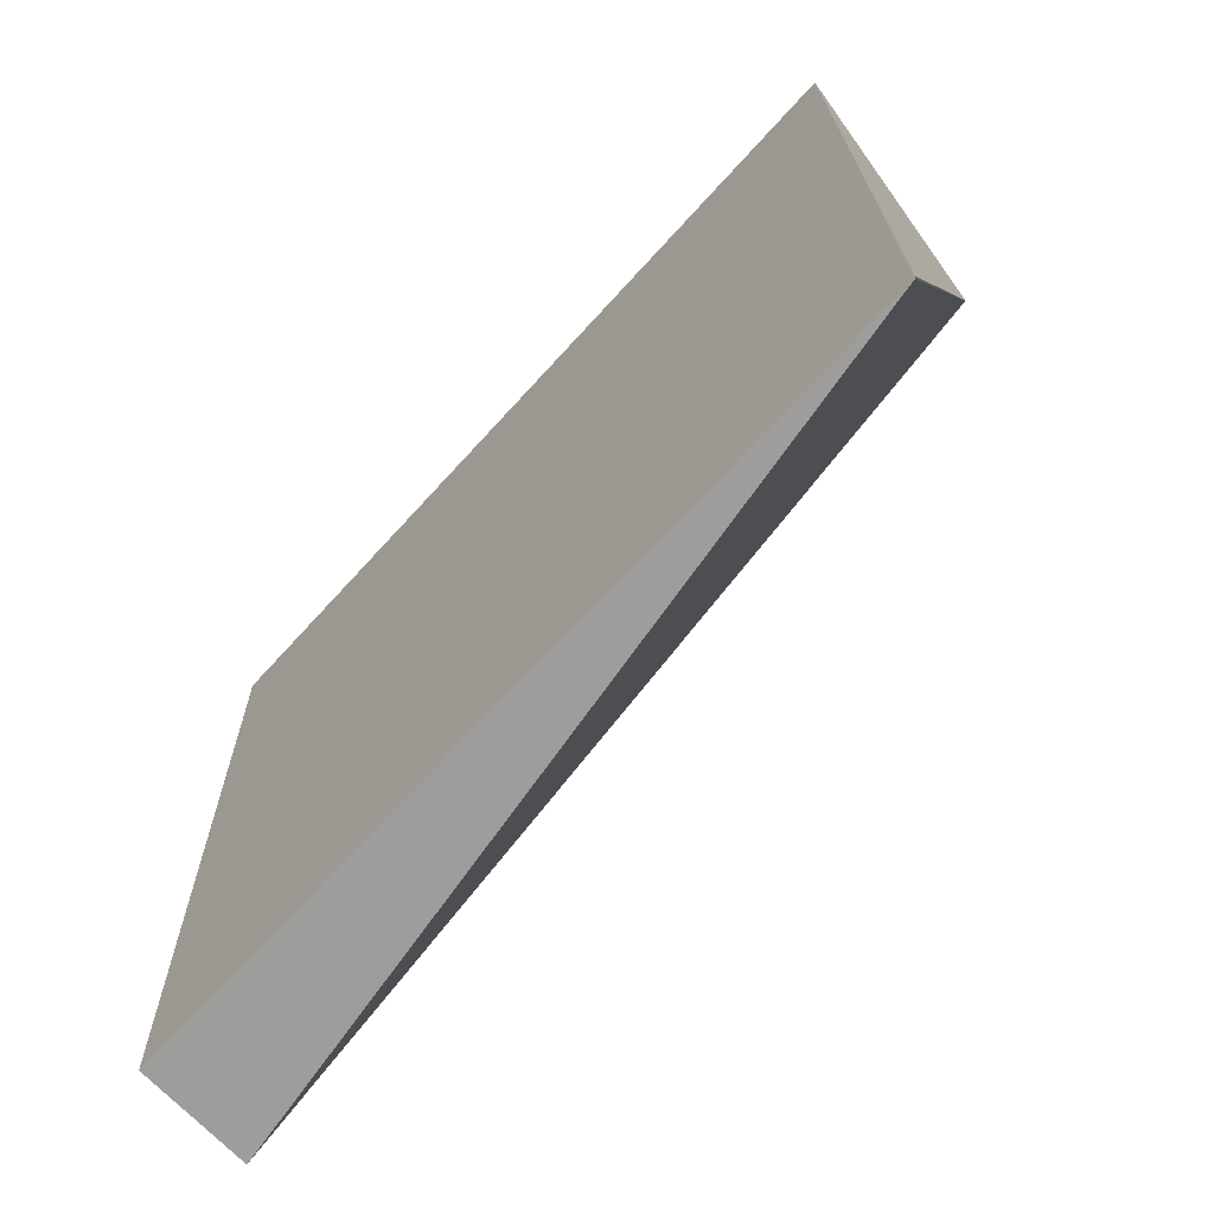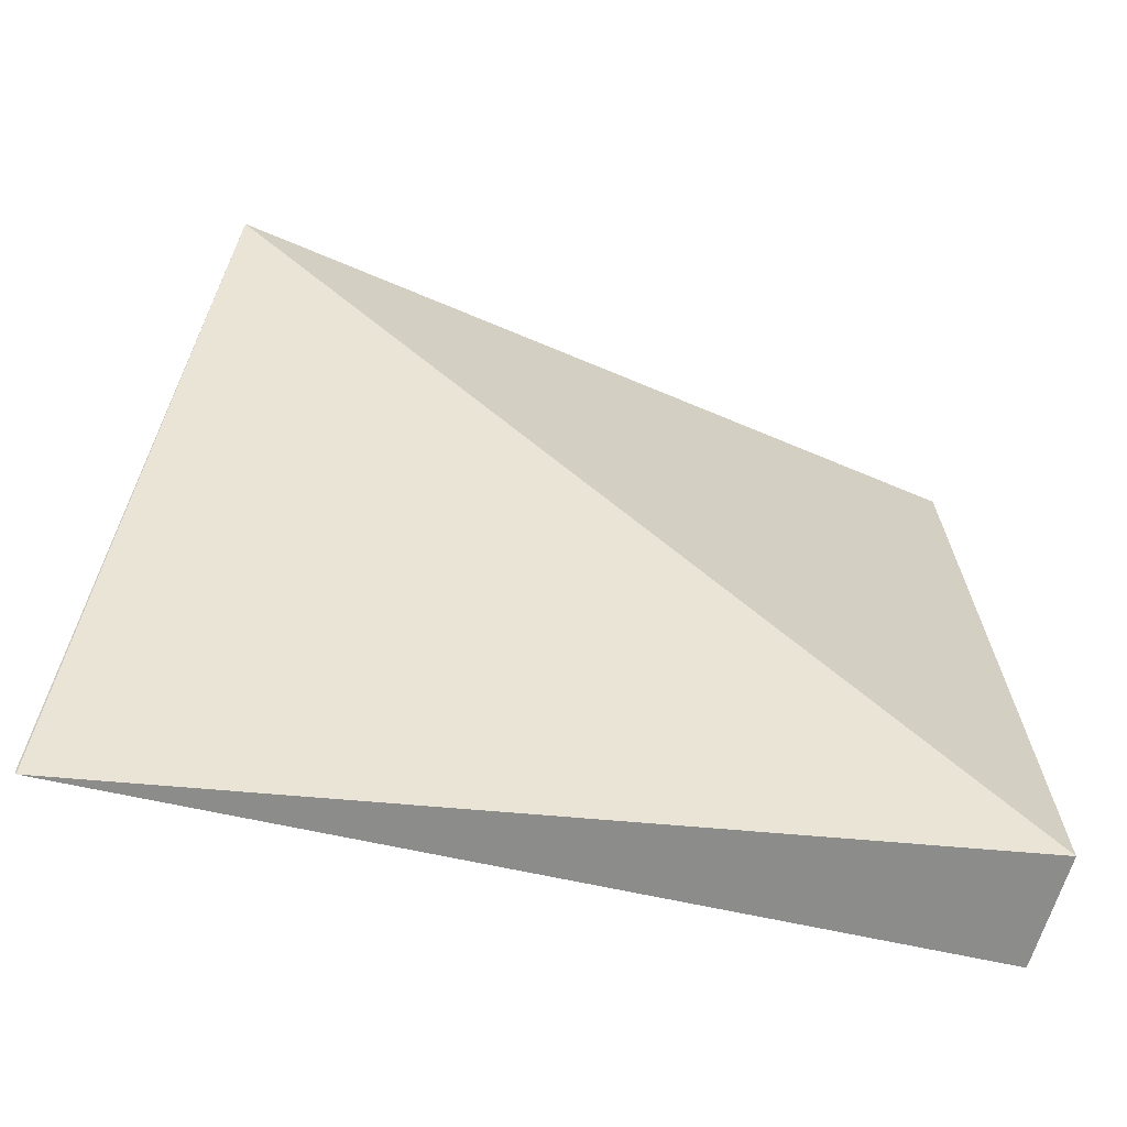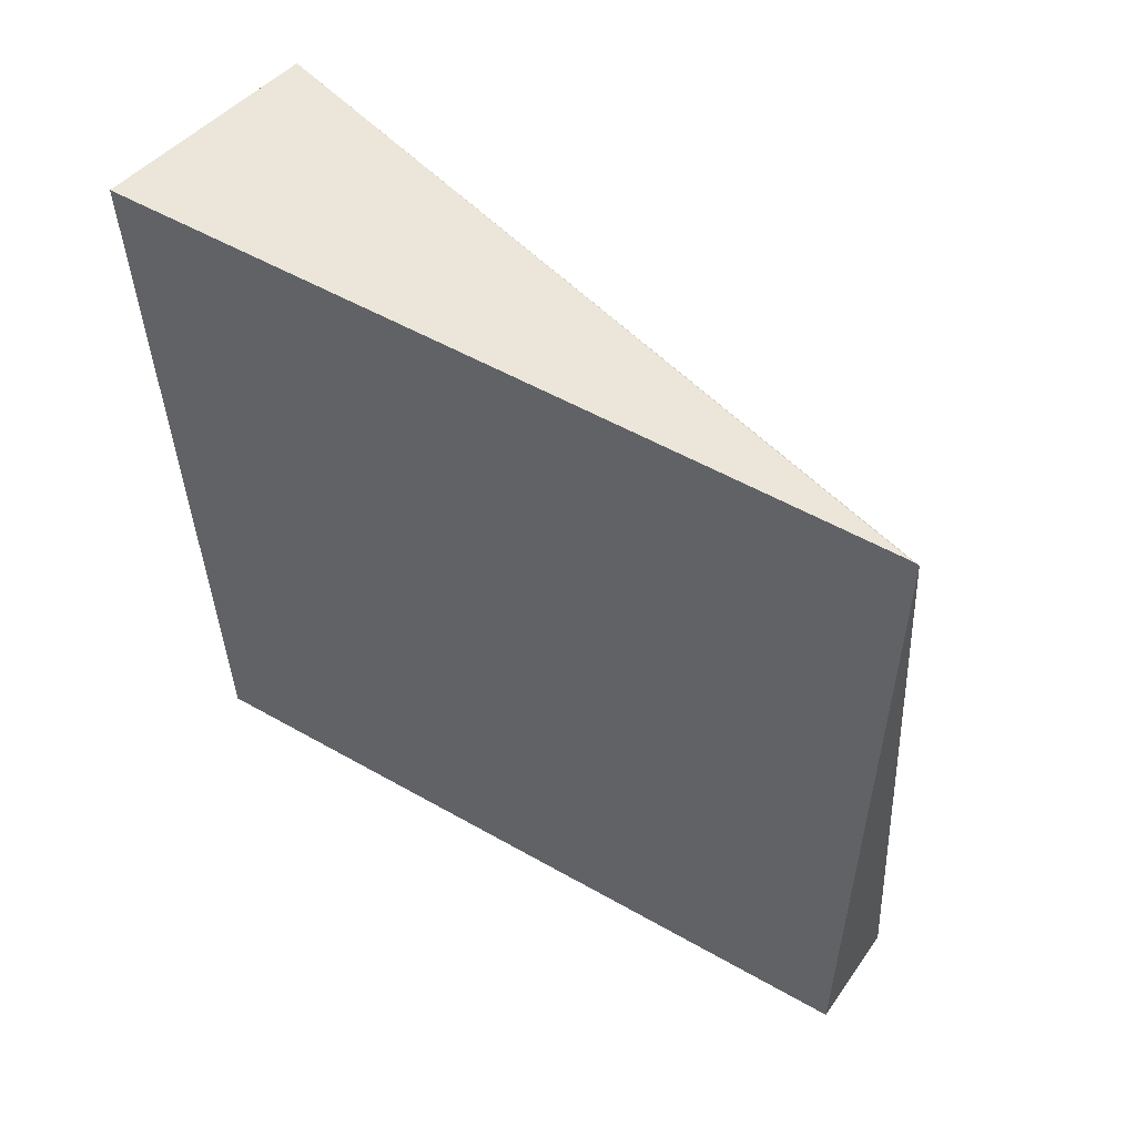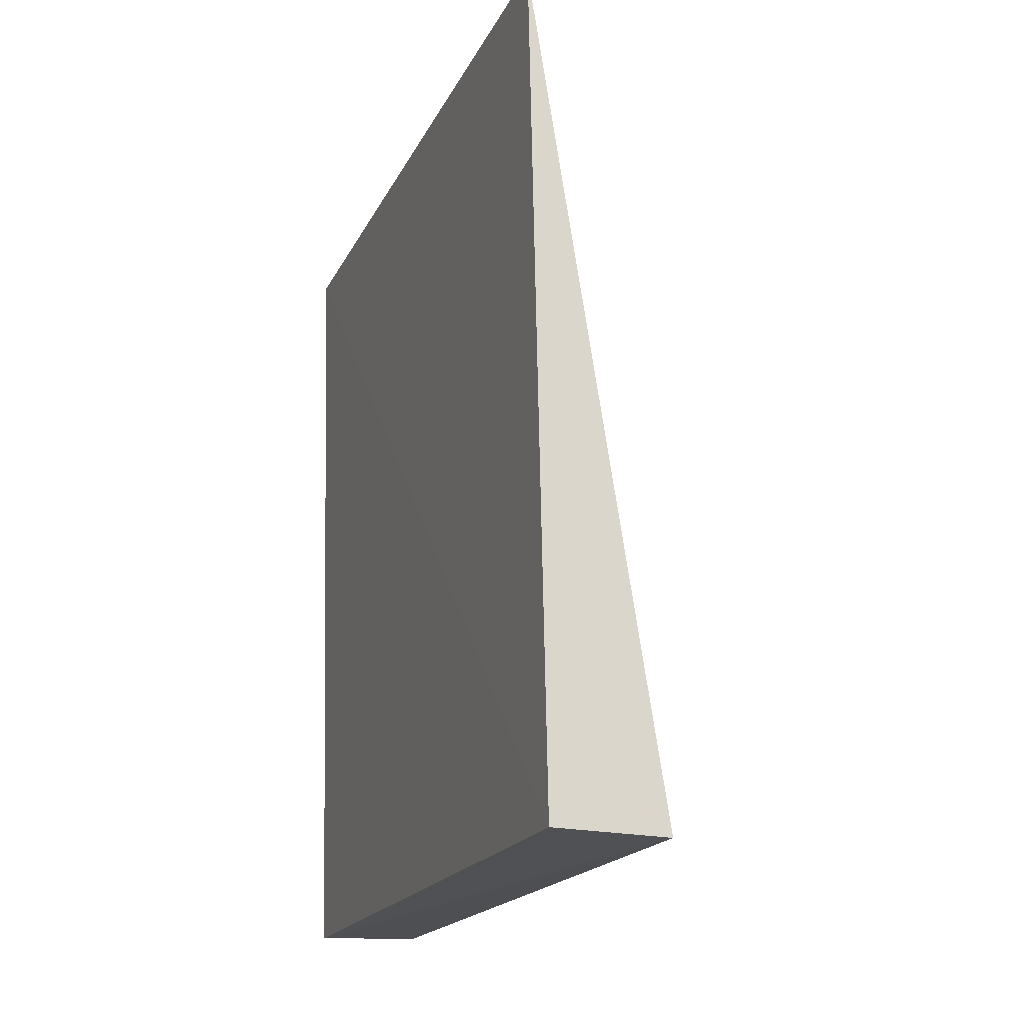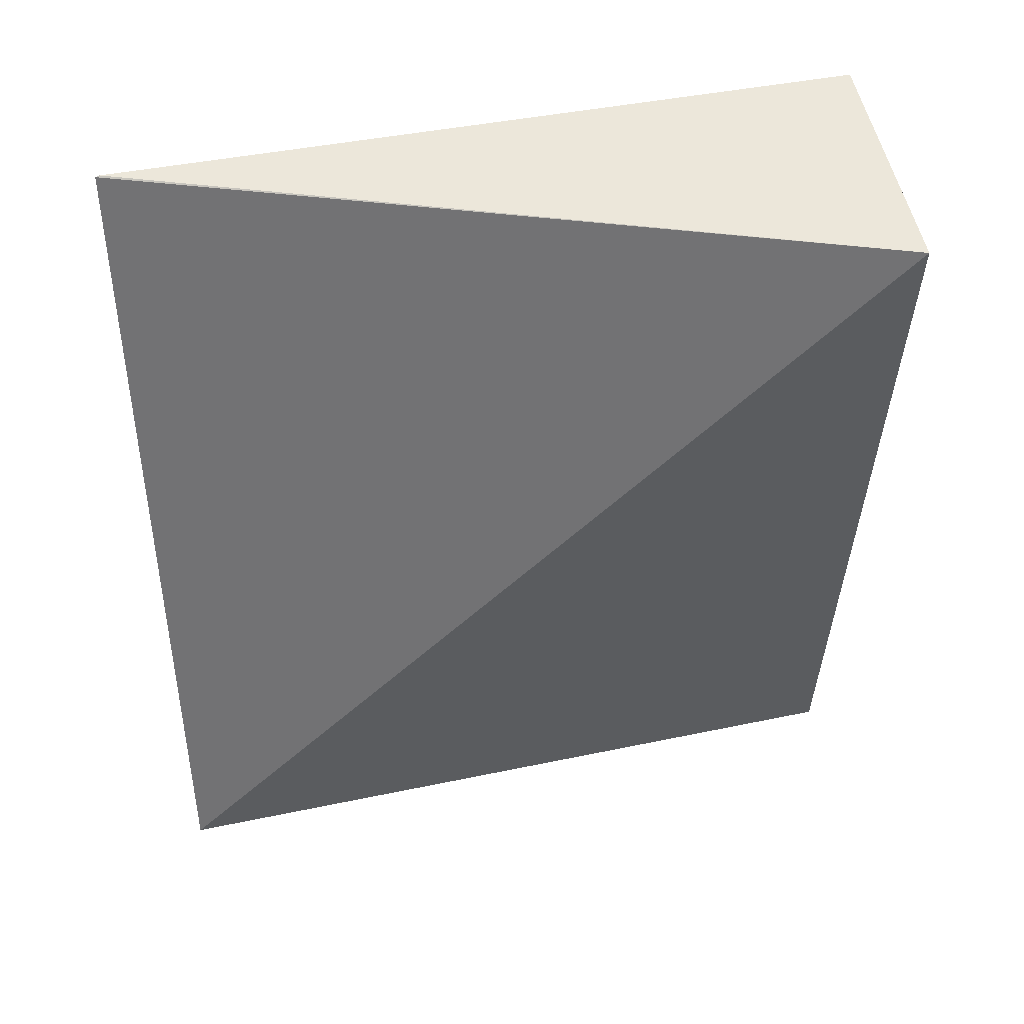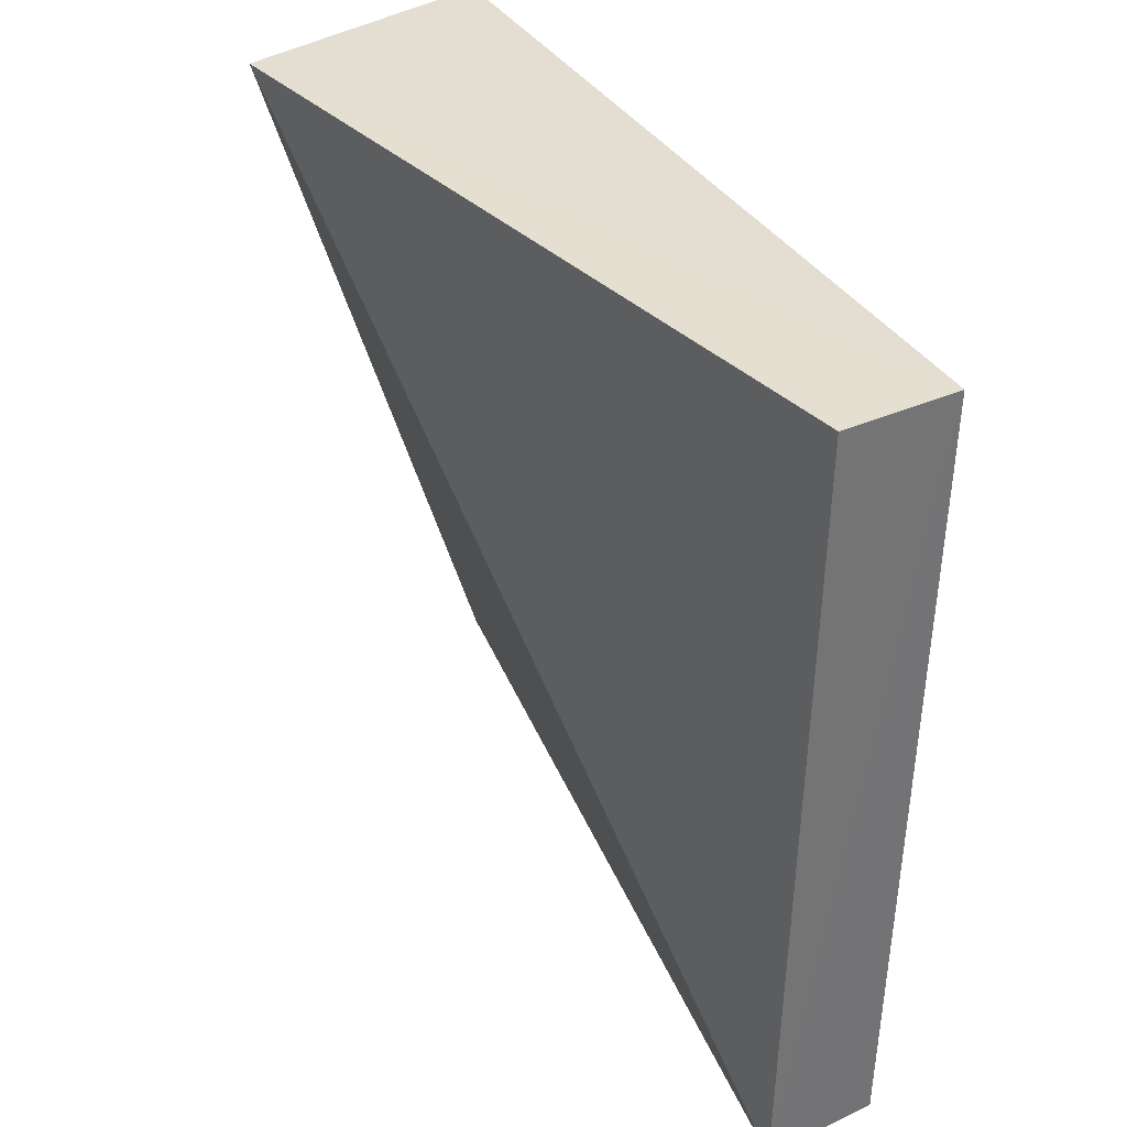
<metadata>
{"format":"obj","ext":"obj","renderer":"f3d","projection":"perspective","resolution":1024,"background":"white","views":[{"elev":-69.9,"azim":136.1,"up":"+Z"},{"elev":-65.7,"azim":-104.1,"up":"+Z"},{"elev":53.9,"azim":122.3,"up":"+Y"},{"elev":-18.7,"azim":161.7,"up":"+Y"},{"elev":42.4,"azim":-102.8,"up":"+Y"},{"elev":36.0,"azim":-28.7,"up":"+Z"}]}
</metadata>
<code>
v 0.05861 0.006061 0.1985
v 0.05784 -0.02274 0.1986
v 0.05741 -0.02262 0.1721
v 0.05806 0.005981 0.1719
v 0.0498 0.004478 0.1983
v 0.05806 0.006025 0.1721
v 0.05354 -0.02275 0.172
v 0.05412 -0.02263 0.1984
f 1 2 3
f 1 3 4
f 5 2 1
f 6 5 1
f 6 1 4
f 6 4 5
f 7 3 2
f 7 5 4
f 7 4 3
f 8 7 2
f 8 2 5
f 8 5 7

</code>
